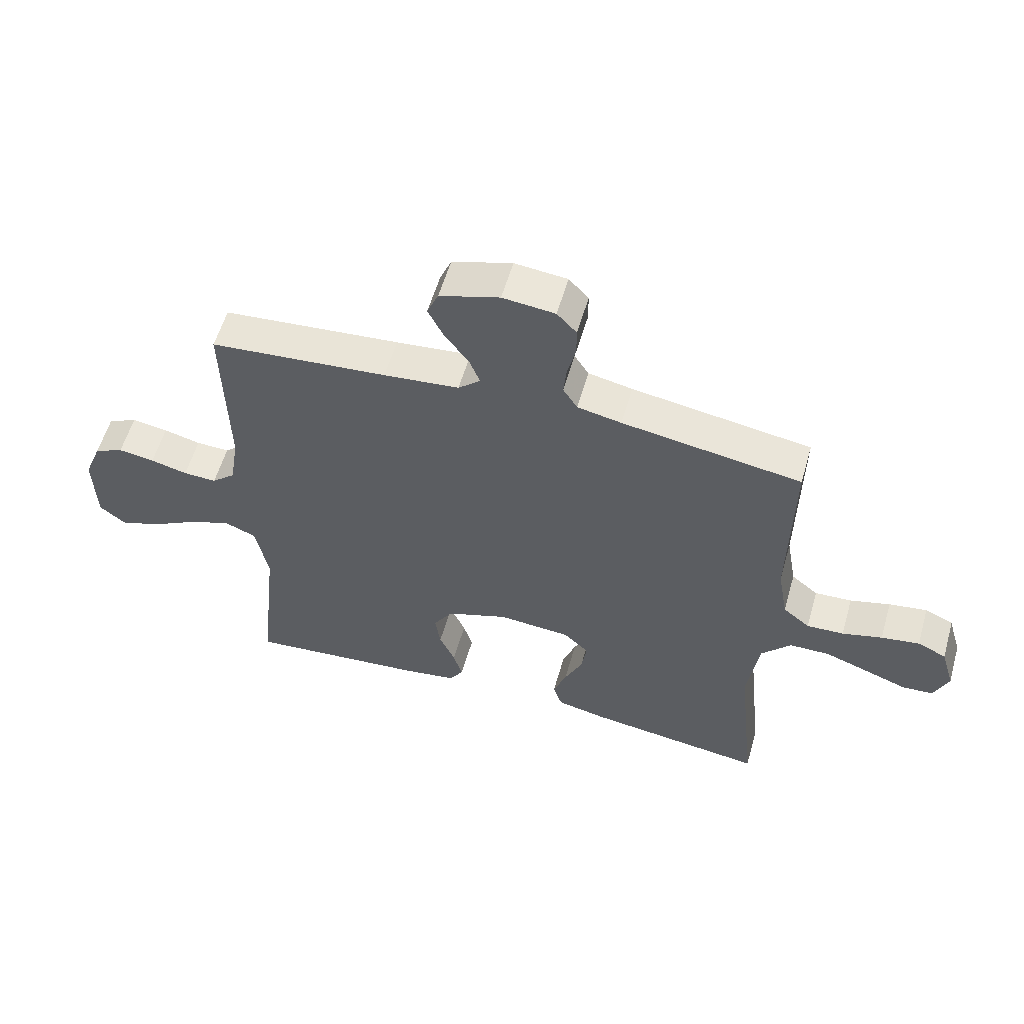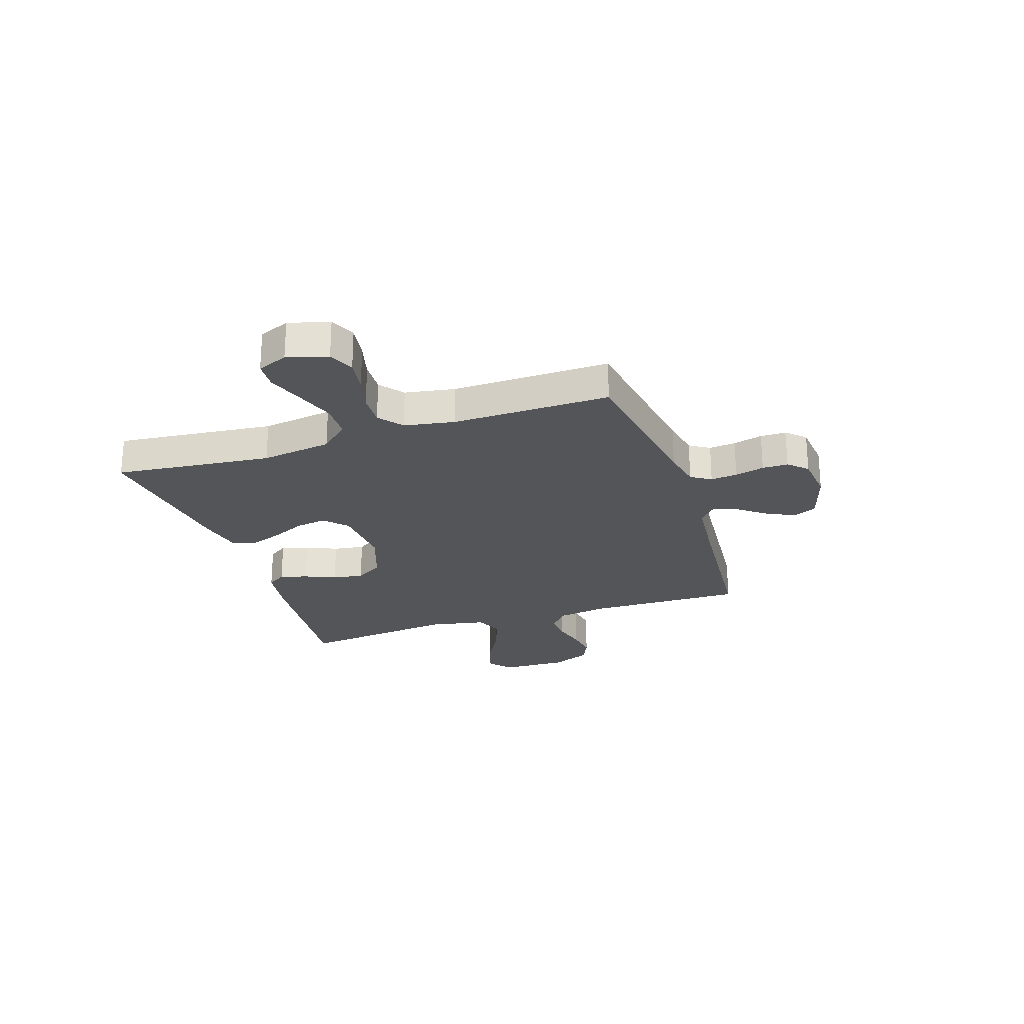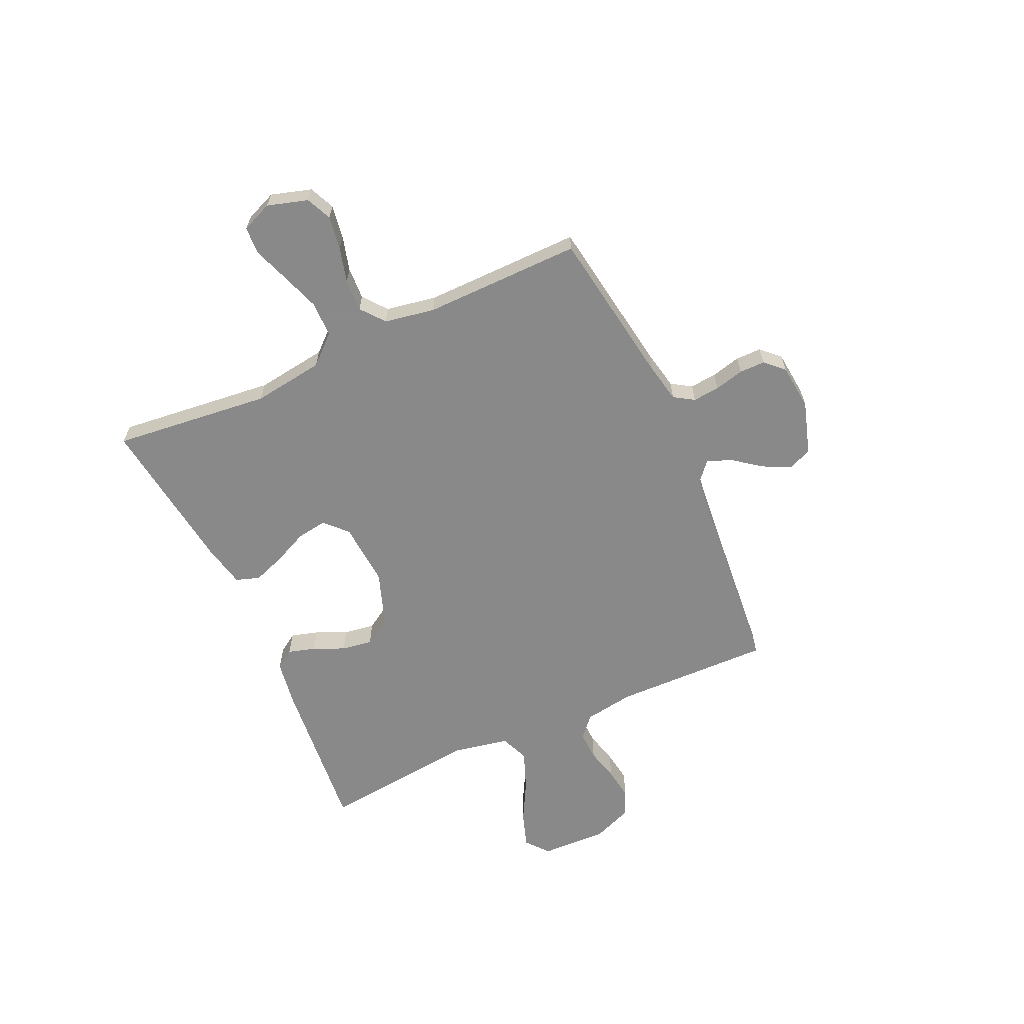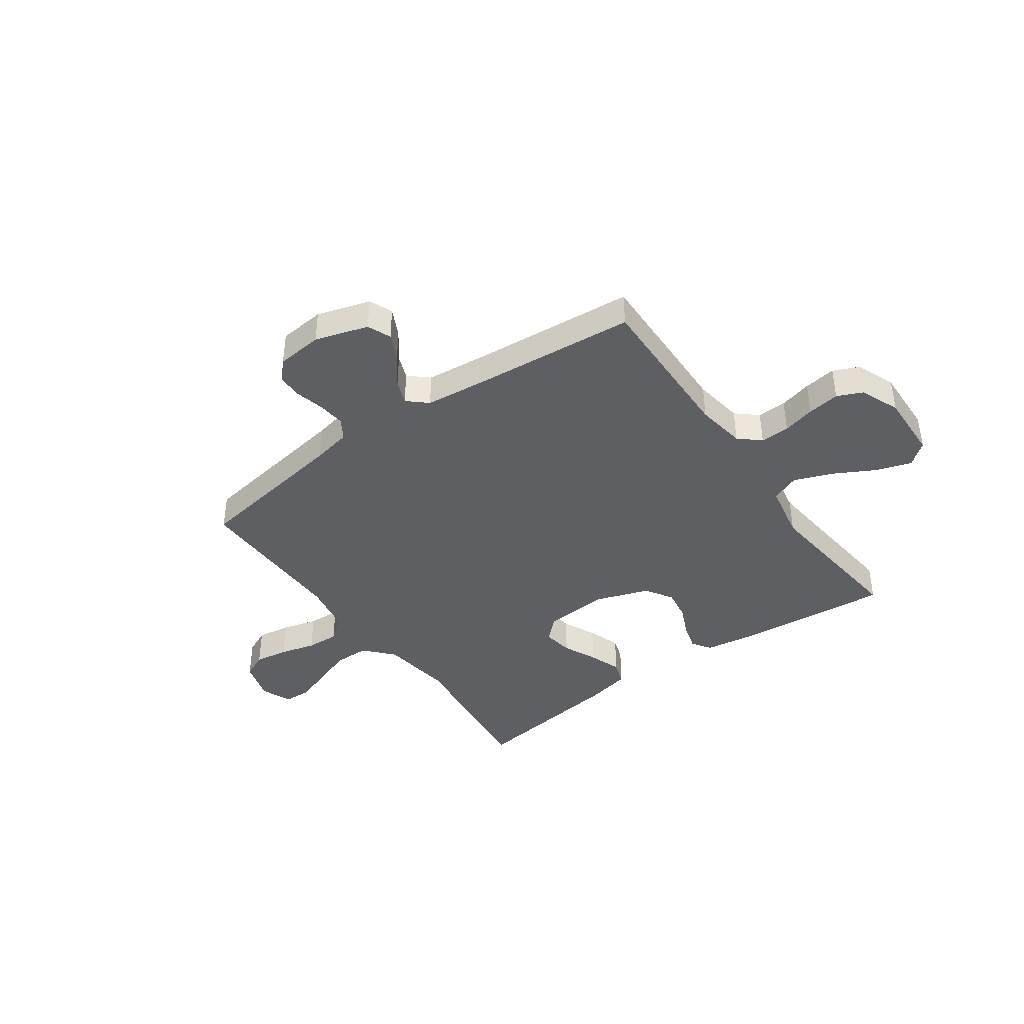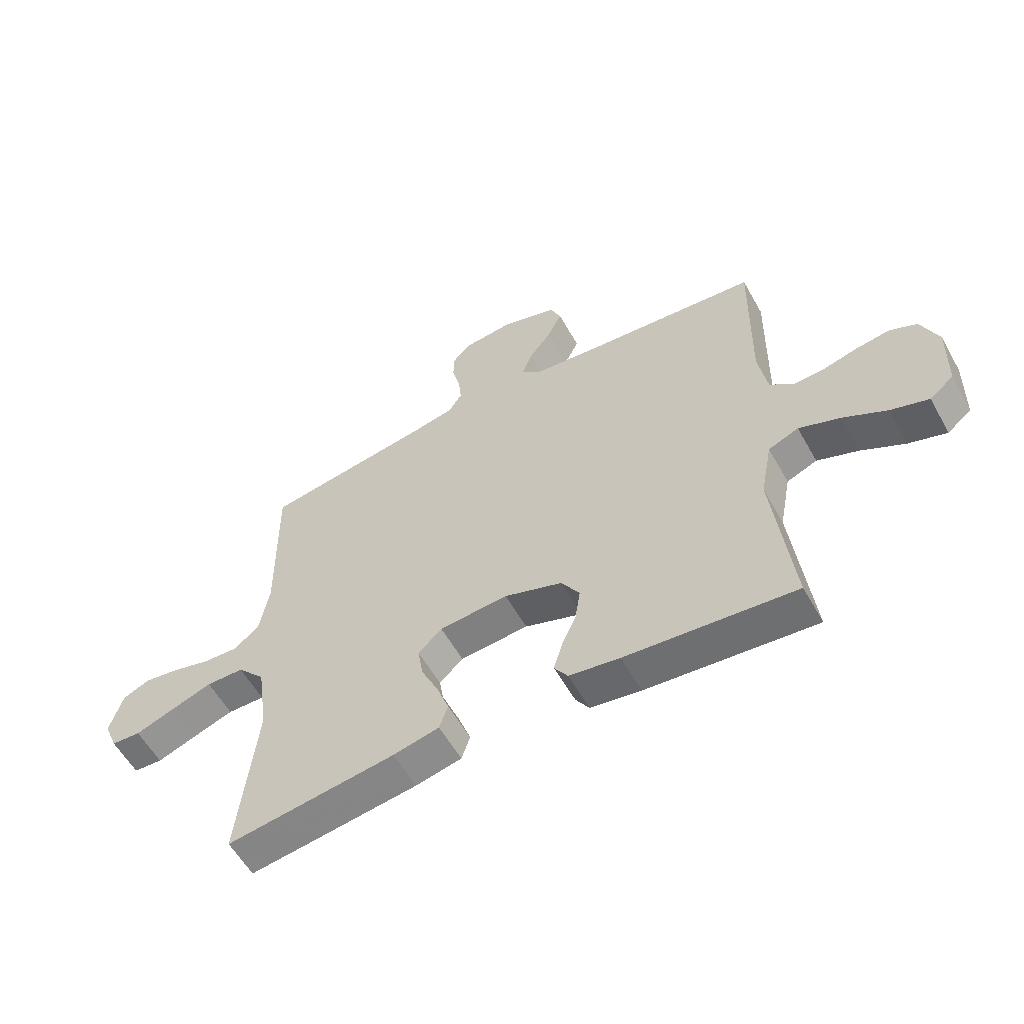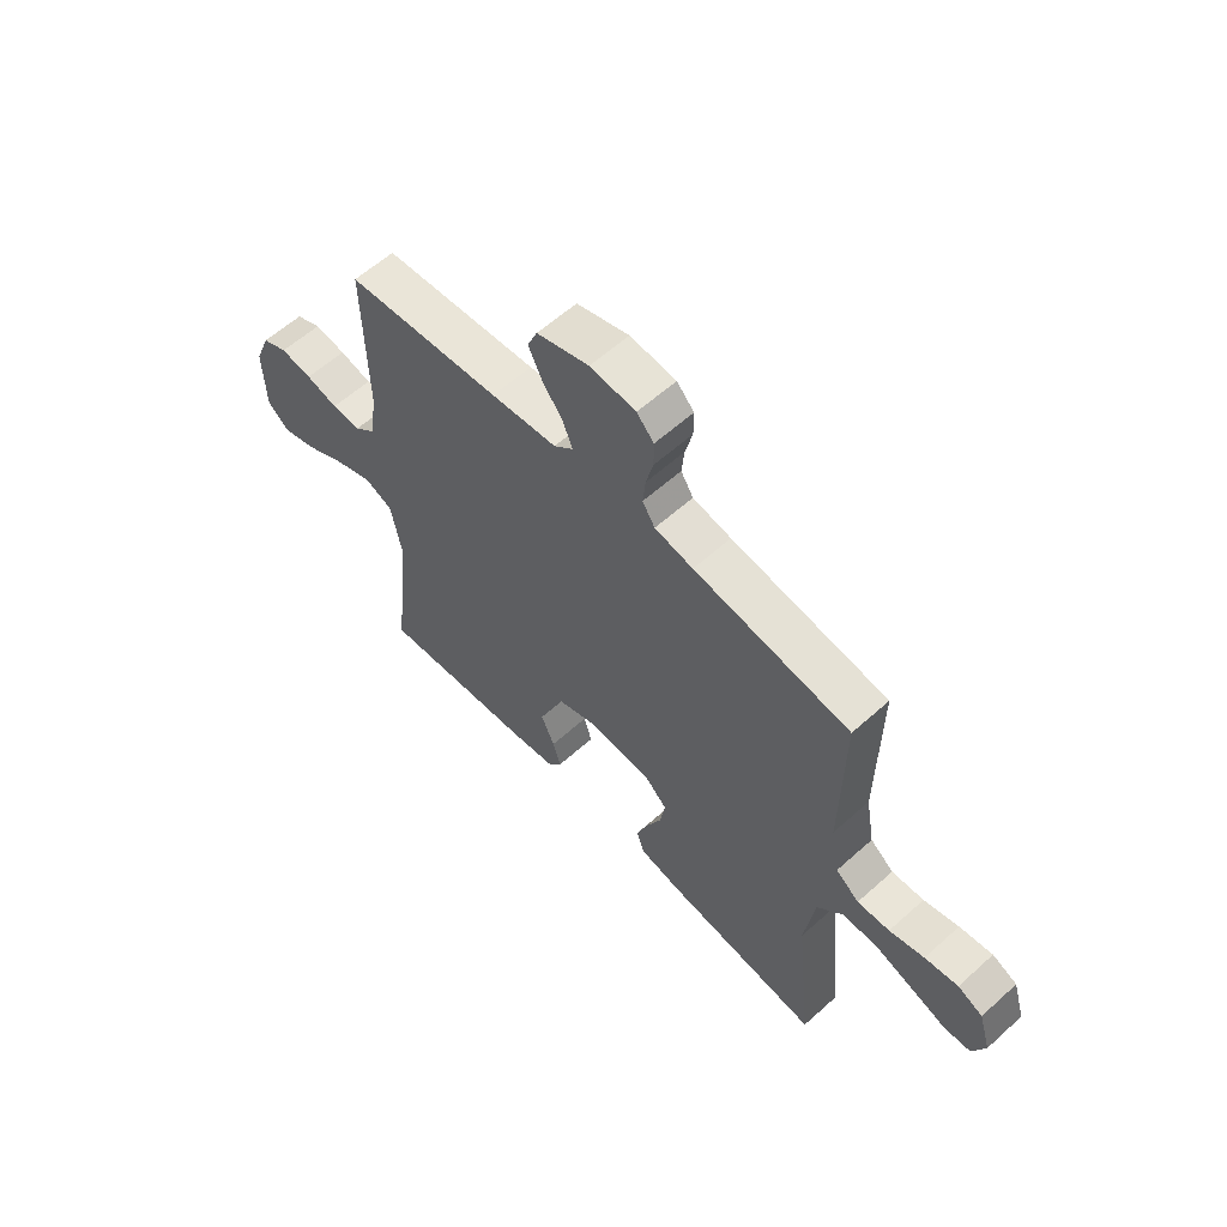
<metadata>
{"format":"obj","ext":"obj","renderer":"f3d","projection":"perspective","resolution":1024,"background":"white","views":[{"elev":57.1,"azim":-164.0,"up":"+Z"},{"elev":-24.7,"azim":-71.6,"up":"+Y"},{"elev":-63.3,"azim":-65.6,"up":"+Y"},{"elev":-41.1,"azim":35.4,"up":"+Y"},{"elev":-57.8,"azim":29.2,"up":"+Z"},{"elev":59.5,"azim":-132.7,"up":"+Z"}]}
</metadata>
<code>
v -0.5 0.07 0.5
v -0.2 0.07 0.547
v -0.126 0.07 0.562
v -0.102 0.07 0.6
v -0.107 0.07 0.651
v -0.121 0.07 0.707
v -0.121 0.07 0.756
v -0.088 0.07 0.791
v 0 0.07 0.8
v 0.101 0.07 0.769
v 0.12 0.07 0.724
v 0.094 0.07 0.671
v 0.054 0.07 0.618
v 0.036 0.07 0.572
v 0.073 0.07 0.539
v 0.2 0.07 0.526
v 0.5 0.07 0.5
v 0.494 0.07 0.2
v 0.509 0.07 0.105
v 0.549 0.07 0.07
v 0.605 0.07 0.072
v 0.667 0.07 0.088
v 0.728 0.07 0.097
v 0.777 0.07 0.075
v 0.807 0.07 0
v 0.803 0.07 -0.127
v 0.76 0.07 -0.162
v 0.693 0.07 -0.14
v 0.615 0.07 -0.098
v 0.542 0.07 -0.07
v 0.488 0.07 -0.092
v 0.467 0.07 -0.2
v 0.5 0.07 -0.5
v 0.2 0.07 -0.472
v 0.11 0.07 -0.458
v 0.086 0.07 -0.422
v 0.101 0.07 -0.37
v 0.127 0.07 -0.311
v 0.136 0.07 -0.252
v 0.103 0.07 -0.2
v 0 0.07 -0.164
v -0.122 0.07 -0.173
v -0.164 0.07 -0.213
v -0.155 0.07 -0.271
v -0.125 0.07 -0.336
v -0.103 0.07 -0.397
v -0.118 0.07 -0.442
v -0.2 0.07 -0.46
v -0.5 0.07 -0.5
v -0.468 0.07 -0.2
v -0.487 0.07 -0.065
v -0.536 0.07 -0.011
v -0.603 0.07 -0.01
v -0.677 0.07 -0.036
v -0.746 0.07 -0.061
v -0.798 0.07 -0.058
v -0.822 0.07 0
v -0.799 0.07 0.077
v -0.751 0.07 0.099
v -0.687 0.07 0.089
v -0.62 0.07 0.071
v -0.558 0.07 0.068
v -0.513 0.07 0.104
v -0.496 0.07 0.2
v -0.5 0 0.5
v -0.2 0 0.547
v -0.126 0 0.562
v -0.102 0 0.6
v -0.107 0 0.651
v -0.121 0 0.707
v -0.121 0 0.756
v -0.088 0 0.791
v 0 0 0.8
v 0.101 0 0.769
v 0.12 0 0.724
v 0.094 0 0.671
v 0.054 0 0.618
v 0.036 0 0.572
v 0.073 0 0.539
v 0.2 0 0.526
v 0.5 0 0.5
v 0.494 0 0.2
v 0.509 0 0.105
v 0.549 0 0.07
v 0.605 0 0.072
v 0.667 0 0.088
v 0.728 0 0.097
v 0.777 0 0.075
v 0.807 0 0
v 0.803 0 -0.127
v 0.76 0 -0.162
v 0.693 0 -0.14
v 0.615 0 -0.098
v 0.542 0 -0.07
v 0.488 0 -0.092
v 0.467 0 -0.2
v 0.5 0 -0.5
v 0.2 0 -0.472
v 0.11 0 -0.458
v 0.086 0 -0.422
v 0.101 0 -0.37
v 0.127 0 -0.311
v 0.136 0 -0.252
v 0.103 0 -0.2
v 0 0 -0.164
v -0.122 0 -0.173
v -0.164 0 -0.213
v -0.155 0 -0.271
v -0.125 0 -0.336
v -0.103 0 -0.397
v -0.118 0 -0.442
v -0.2 0 -0.46
v -0.5 0 -0.5
v -0.468 0 -0.2
v -0.487 0 -0.065
v -0.536 0 -0.011
v -0.603 0 -0.01
v -0.677 0 -0.036
v -0.746 0 -0.061
v -0.798 0 -0.058
v -0.822 0 0
v -0.799 0 0.077
v -0.751 0 0.099
v -0.687 0 0.089
v -0.62 0 0.071
v -0.558 0 0.068
v -0.513 0 0.104
v -0.496 0 0.2
f 59 60 61
f 58 59 61
f 57 58 61
f 56 57 61
f 55 56 61
f 54 55 61
f 53 54 61 62
f 52 53 62 63
f 48 49 50
f 47 48 50
f 46 47 50
f 45 46 50
f 44 45 50
f 43 44 50 51
f 51 52 63
f 43 51 63
f 42 43 63
f 36 37 38
f 35 36 38
f 34 35 38
f 33 34 38
f 32 33 38
f 31 32 38 39
f 27 28 29
f 26 27 29
f 25 26 29
f 24 25 29
f 23 24 29
f 22 23 29
f 21 22 29
f 20 21 29 30
f 19 20 30 31
f 16 17 18
f 31 39 40
f 19 31 40
f 18 19 40
f 16 18 40
f 15 16 40
f 11 12 13
f 10 11 13
f 9 10 13
f 8 9 13
f 7 8 13
f 6 7 13
f 5 6 13
f 4 5 13 14
f 64 1 2
f 64 2 3
f 63 64 3
f 42 63 3
f 41 42 3
f 15 40 41
f 14 15 41
f 4 14 41
f 3 4 41
f 125 124 123
f 125 123 122
f 125 122 121
f 125 121 120
f 125 120 119
f 125 119 118
f 126 125 118 117
f 127 126 117 116
f 114 113 112
f 114 112 111
f 114 111 110
f 114 110 109
f 114 109 108
f 115 114 108 107
f 127 116 115
f 127 115 107
f 127 107 106
f 102 101 100
f 102 100 99
f 102 99 98
f 102 98 97
f 102 97 96
f 103 102 96 95
f 93 92 91
f 93 91 90
f 93 90 89
f 93 89 88
f 93 88 87
f 93 87 86
f 93 86 85
f 94 93 85 84
f 95 94 84 83
f 82 81 80
f 104 103 95
f 104 95 83
f 104 83 82
f 104 82 80
f 104 80 79
f 77 76 75
f 77 75 74
f 77 74 73
f 77 73 72
f 77 72 71
f 77 71 70
f 77 70 69
f 78 77 69 68
f 66 65 128
f 67 66 128
f 67 128 127
f 67 127 106
f 67 106 105
f 105 104 79
f 105 79 78
f 105 78 68
f 105 68 67
f 1 65 66 2
f 2 66 67 3
f 3 67 68 4
f 4 68 69 5
f 5 69 70 6
f 6 70 71 7
f 7 71 72 8
f 8 72 73 9
f 9 73 74 10
f 10 74 75 11
f 11 75 76 12
f 12 76 77 13
f 13 77 78 14
f 14 78 79 15
f 15 79 80 16
f 16 80 81 17
f 17 81 82 18
f 18 82 83 19
f 19 83 84 20
f 20 84 85 21
f 21 85 86 22
f 22 86 87 23
f 23 87 88 24
f 24 88 89 25
f 25 89 90 26
f 26 90 91 27
f 27 91 92 28
f 28 92 93 29
f 29 93 94 30
f 30 94 95 31
f 31 95 96 32
f 32 96 97 33
f 33 97 98 34
f 34 98 99 35
f 35 99 100 36
f 36 100 101 37
f 37 101 102 38
f 38 102 103 39
f 39 103 104 40
f 40 104 105 41
f 41 105 106 42
f 42 106 107 43
f 43 107 108 44
f 44 108 109 45
f 45 109 110 46
f 46 110 111 47
f 47 111 112 48
f 48 112 113 49
f 49 113 114 50
f 50 114 115 51
f 51 115 116 52
f 52 116 117 53
f 53 117 118 54
f 54 118 119 55
f 55 119 120 56
f 56 120 121 57
f 57 121 122 58
f 58 122 123 59
f 59 123 124 60
f 60 124 125 61
f 61 125 126 62
f 62 126 127 63
f 63 127 128 64
f 64 128 65 1

</code>
